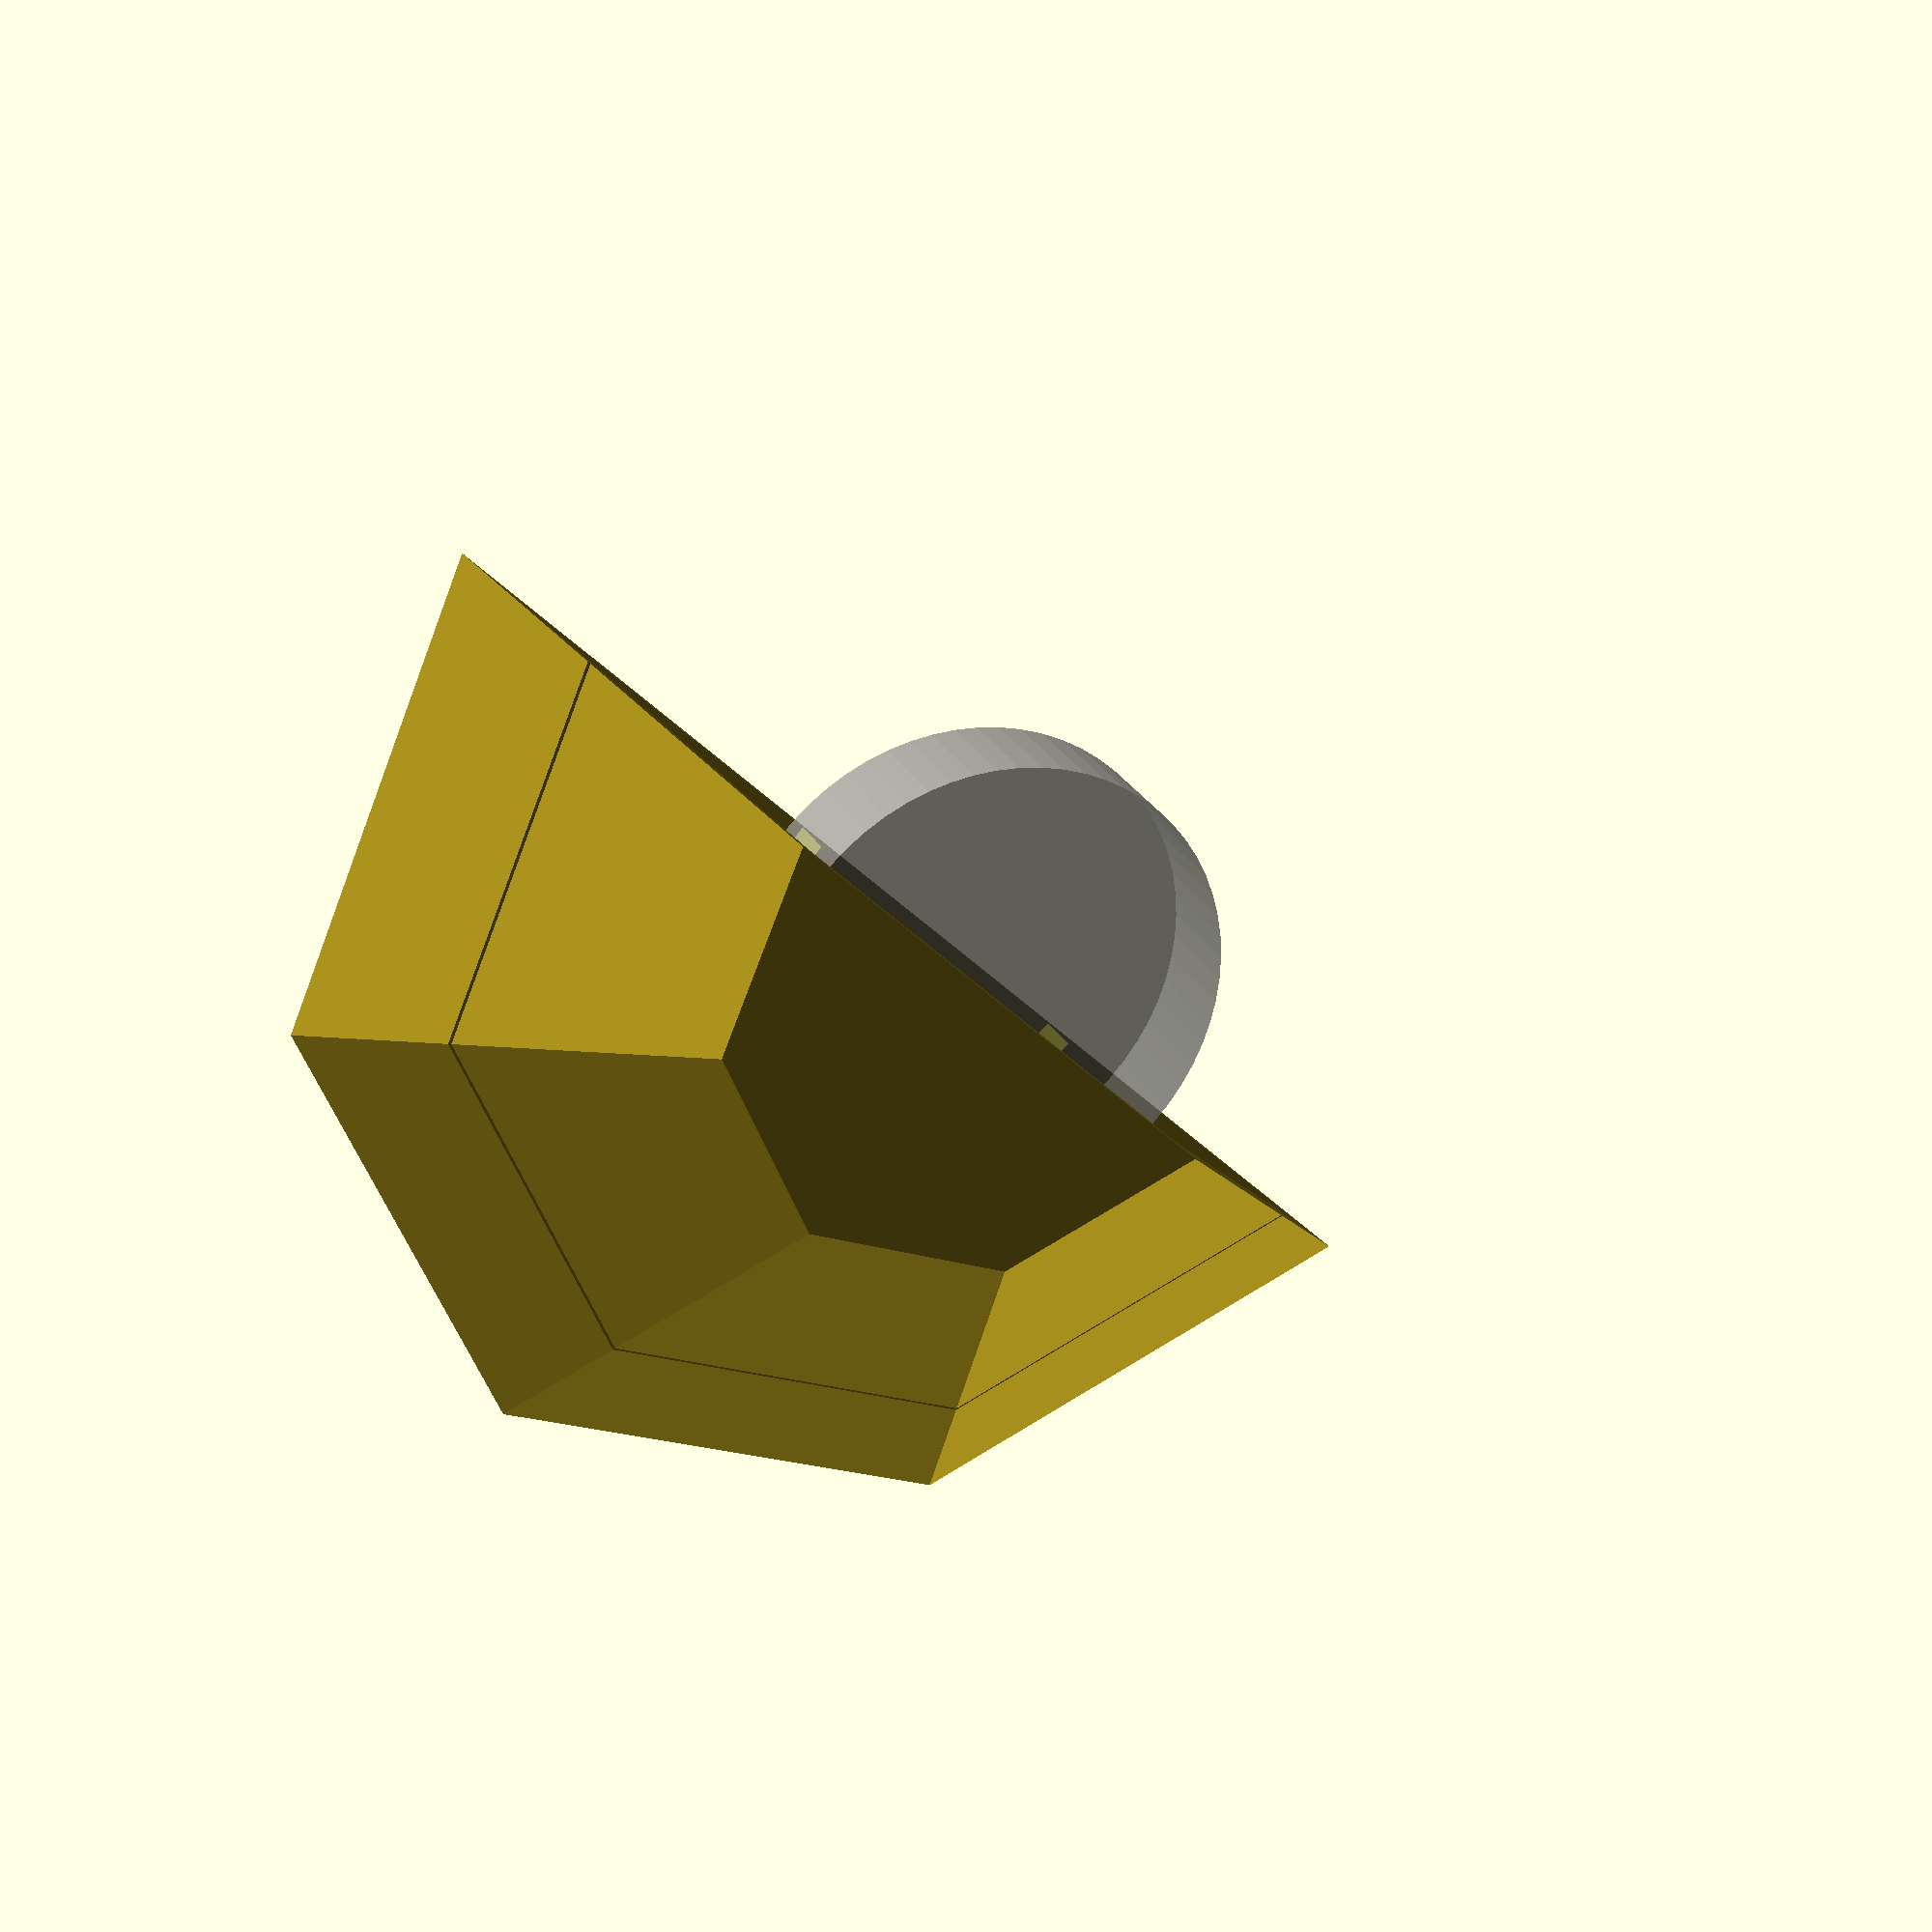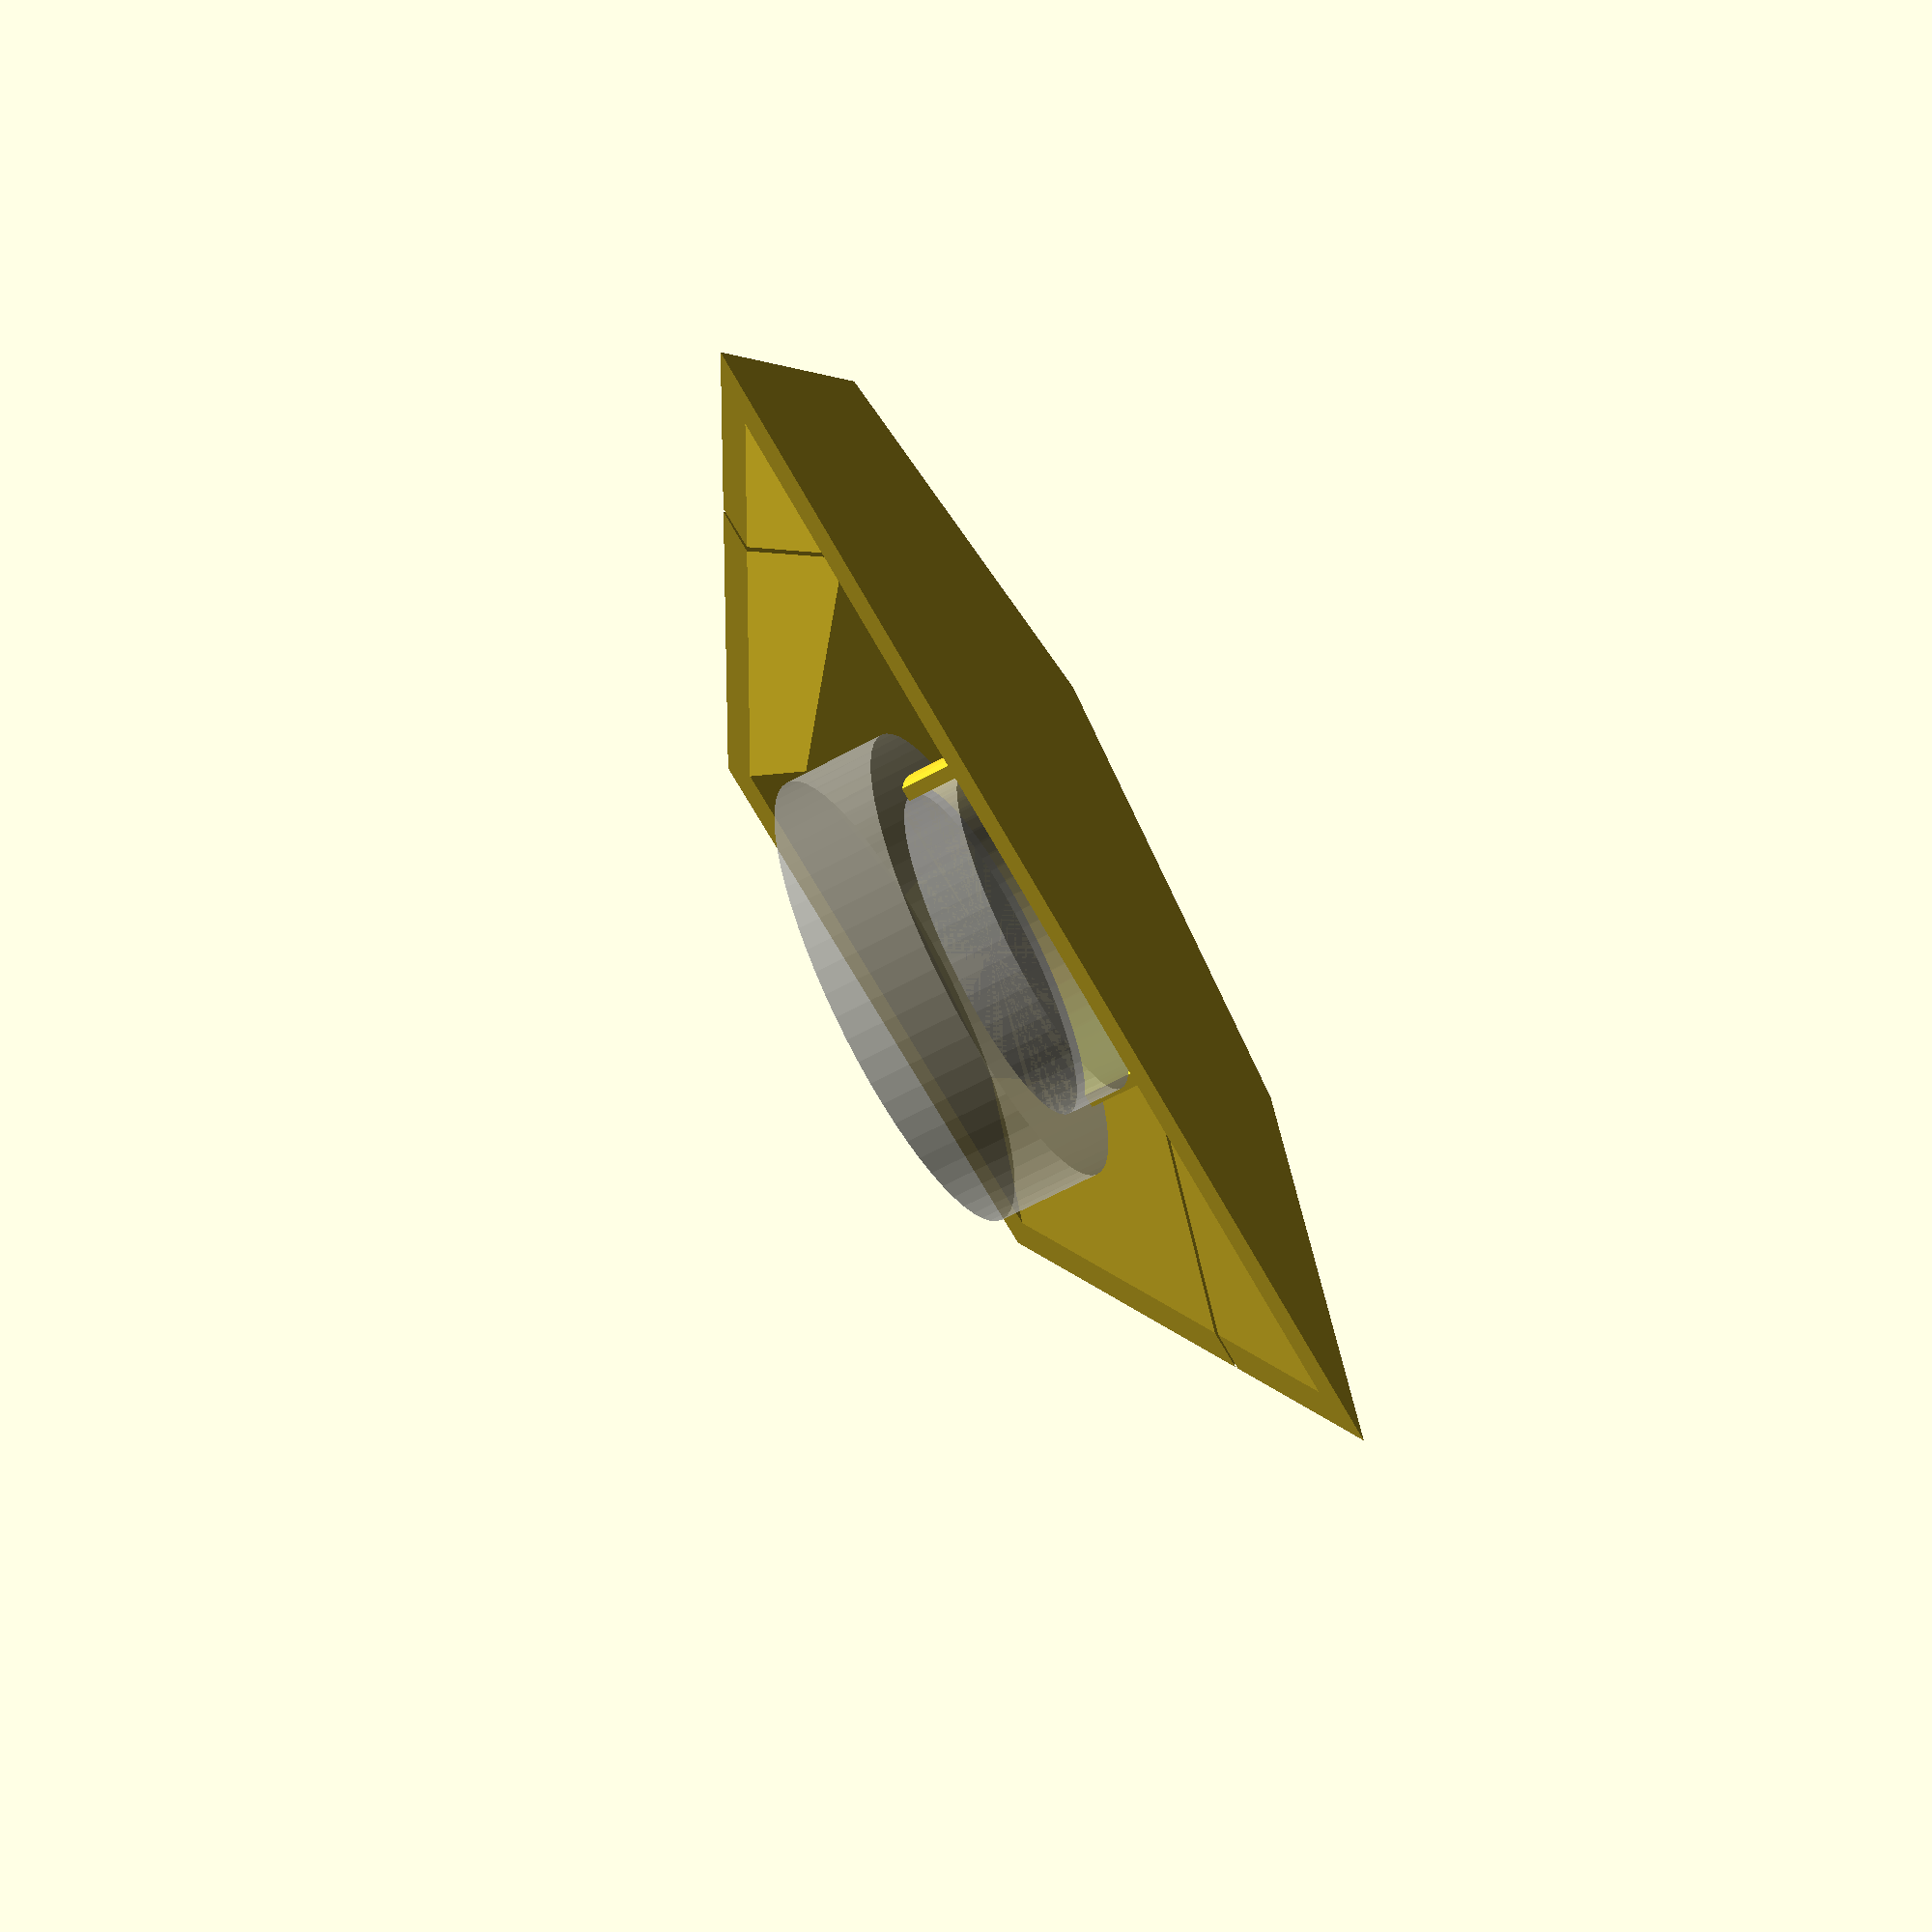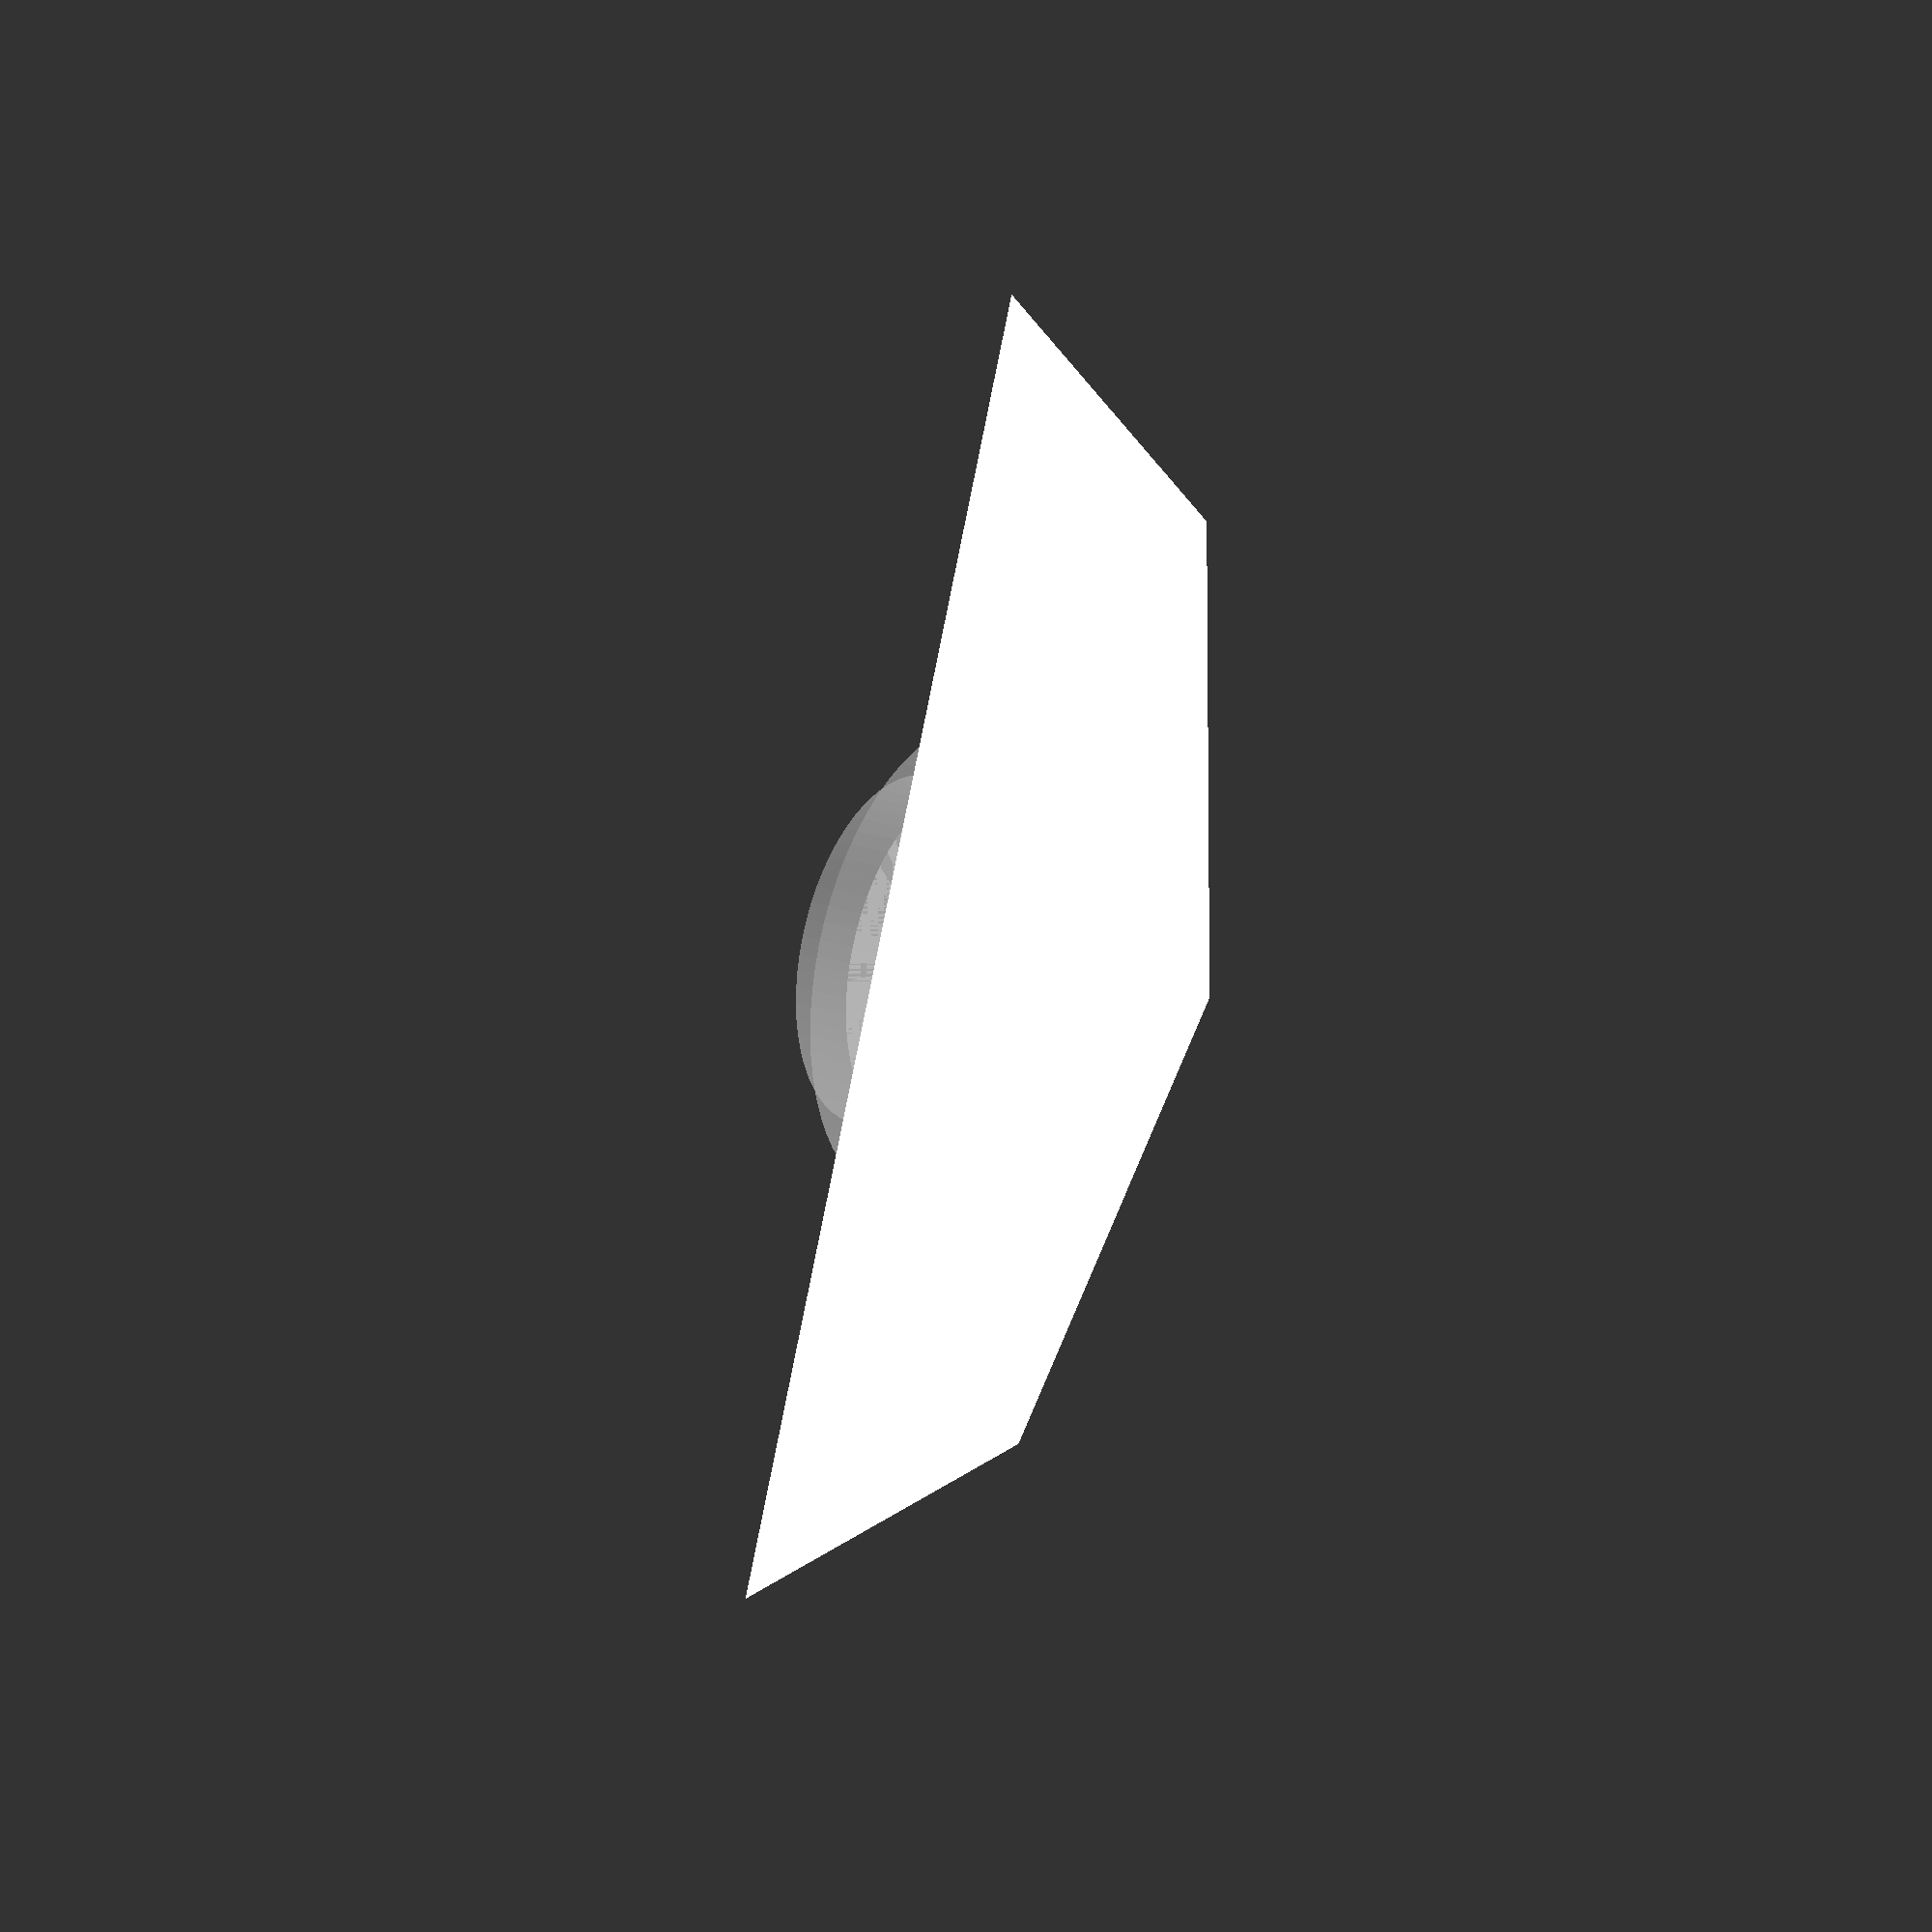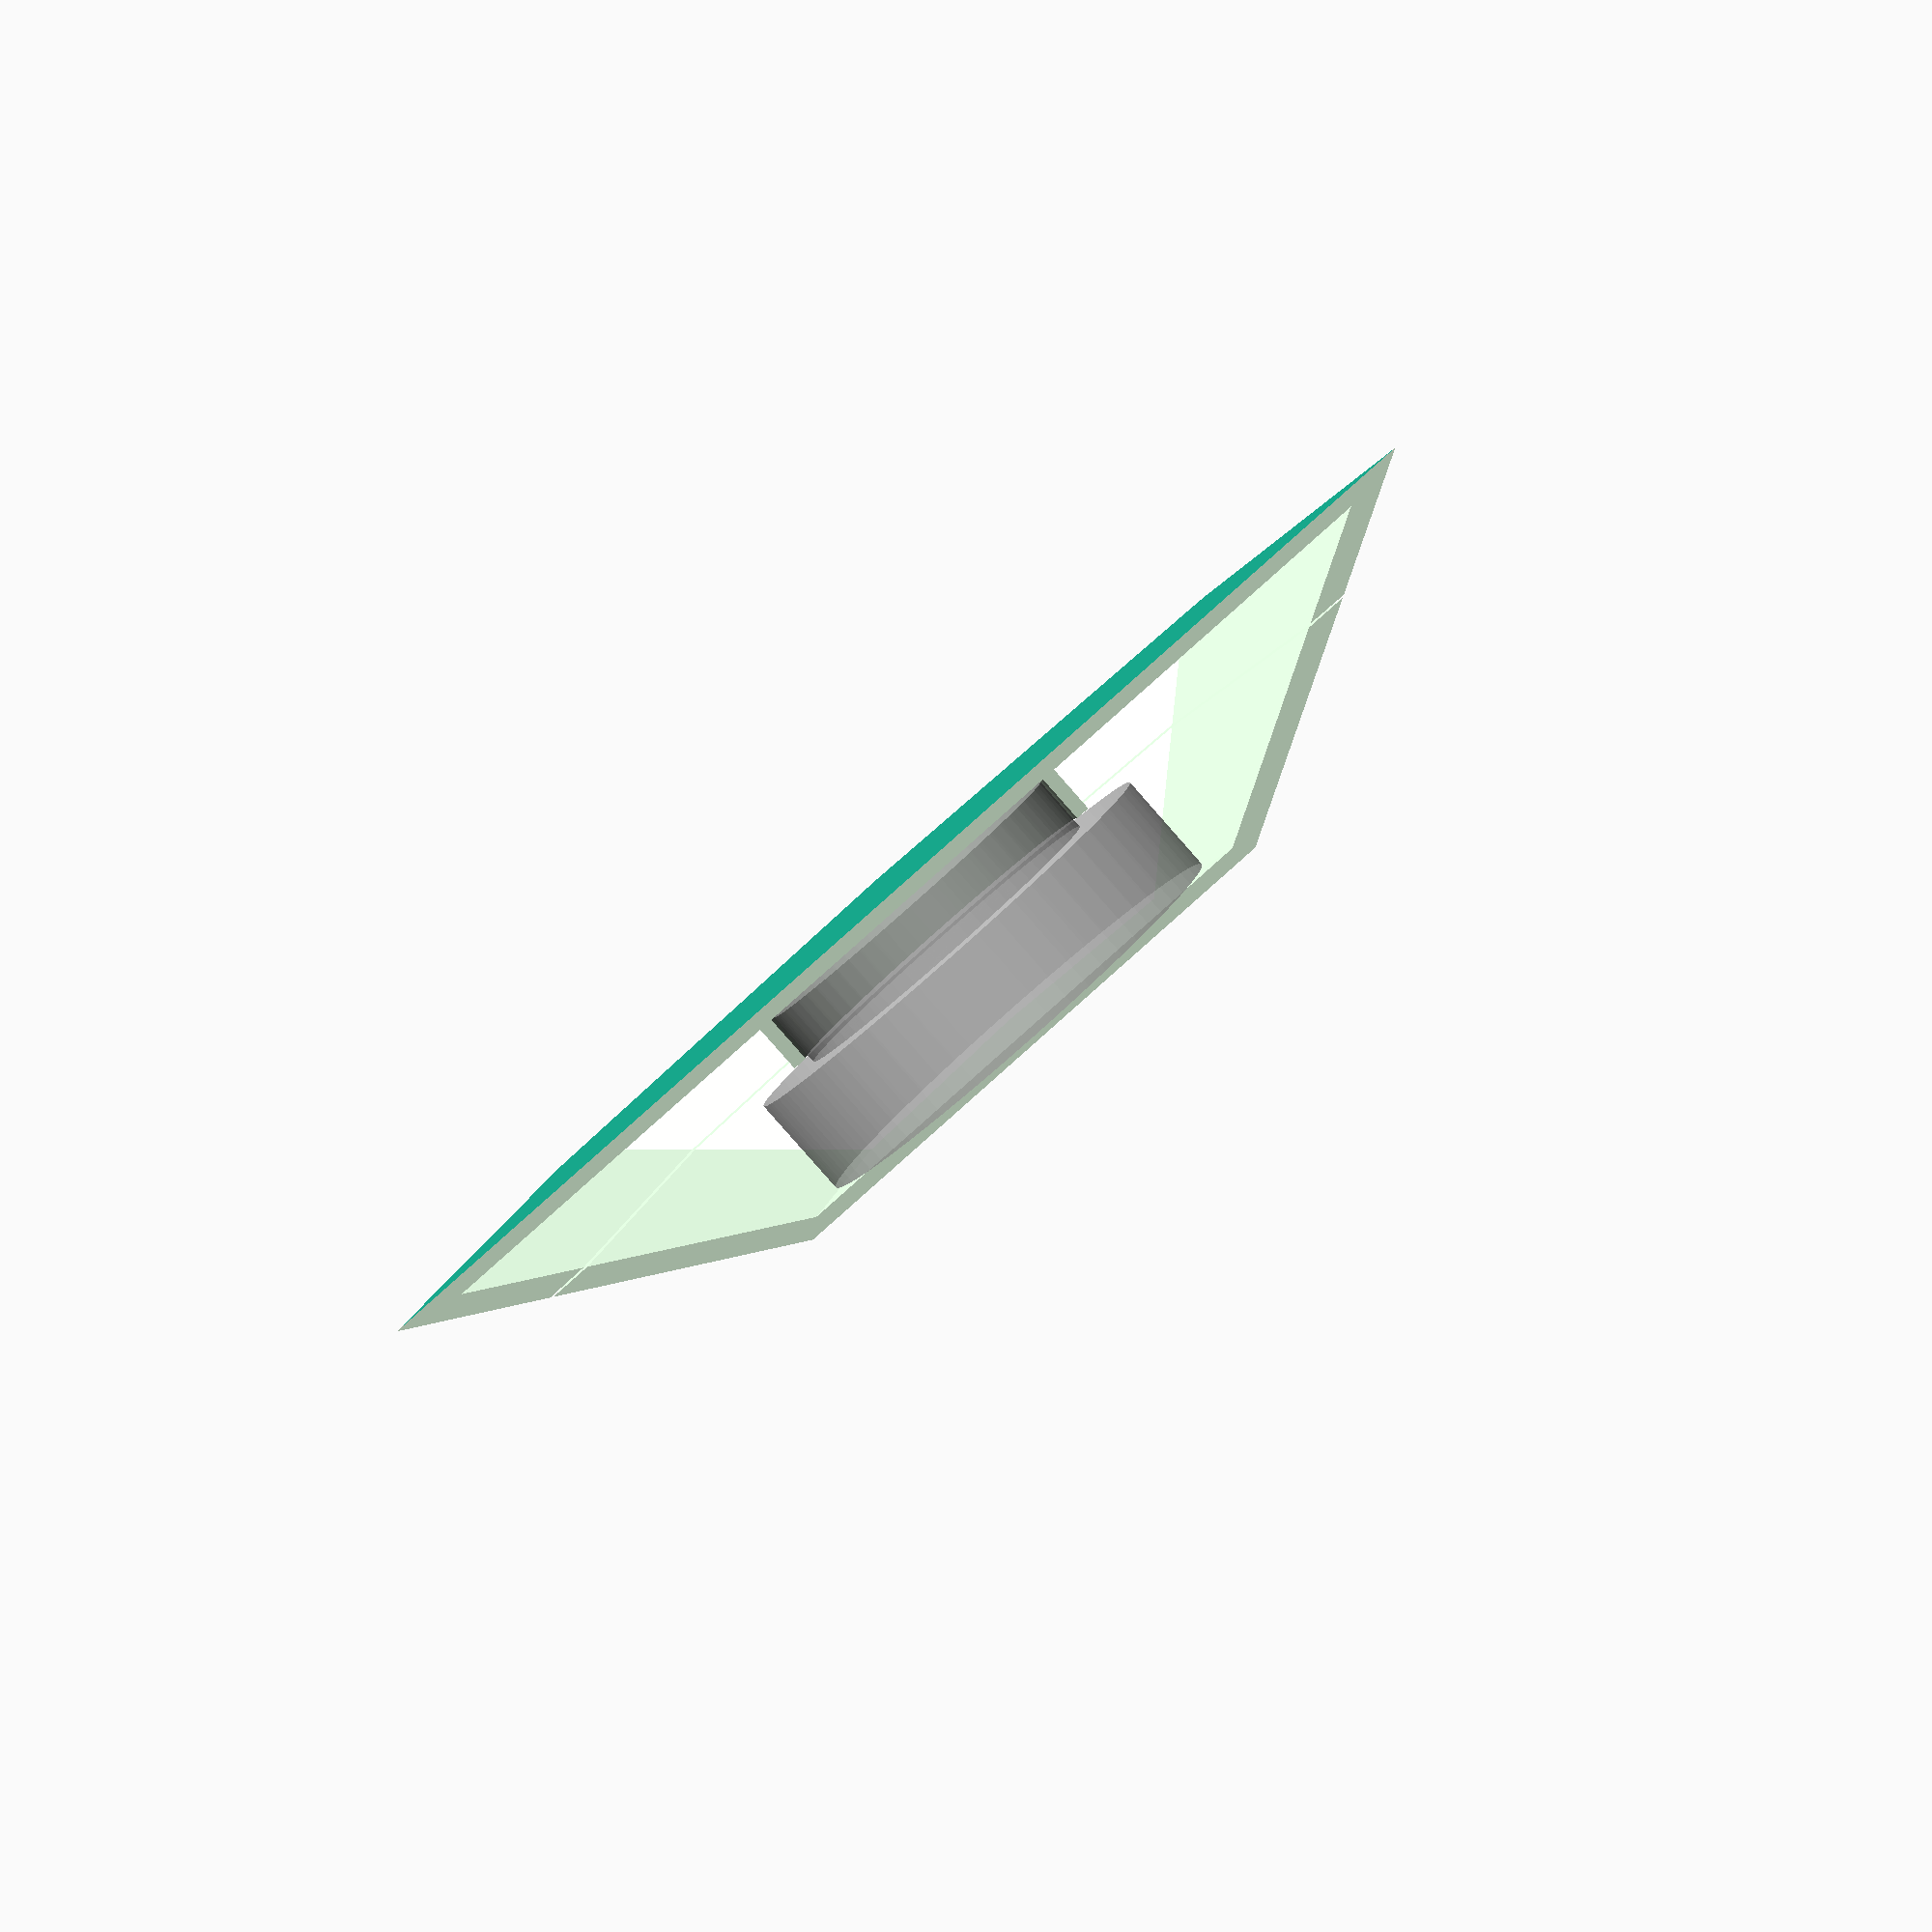
<openscad>
// electronics casing
d_pcb=75; // PCB diameter
t_pcb=1.6+0.3; // PCB thickness + some clearance
h_spacer=6; // space below PCB
d_spacer=8; // spacer diameter
h_parts=12; // space above PCB
d_parts=60; // parts placement big diameter
d1_part=12; // part diameter
d_adjhole=4; // adjustment hole diameter
adj_holes=[[5,0],[5,6]];
n_parts=4;
clr_above=1; // clearance above parts
clr_r=1; // radial clearance to PCB
thick=1.5; // wall thickness
clr_halfs=0.5;

connector_w=8; // along circle
connector_l=6; // towards center
connector_h=6; // height
connector_r=34; // connector position radius 

n_screws=8; // number of screws
d_screws=62; // screw center holes diameter
d_hole=3; // each screw hole
d_nut=1.8; // plastic "nut" hole
angle_hole=20; // deg hole angle relative to the connector

d_cable=4; // cable dia
h_cable=12; // height above half
a_cable=-9; // cable position angle

// tight_cable=0.5; // tighten it

// the levitator magnetic core
h1_core=7.35;
d1_core=33;
d2_core=24;
h2_core=4;


ufo_main_d=90;
ufo_top_h=14;
ufo_top_d=40;
ufo_cut_h=5;
ufo_cut_t=0.5;
ufo_thick=1.0;
ufo_d2_clr=0.5; // core holder clearance

module core()
{
  translate([0,0,h1_core/2])
    cylinder(d=d1_core,h=h1_core,$fn=64,center=true);
  translate([0,0,-h2_core/2])
    cylinder(d=d2_core,h=h2_core,$fn=64,center=true);
}


module pcb()
{
  screw_angle=360/n_screws;
  difference()
  {
    cylinder(d=d_pcb,h=t_pcb,center=true);
    for(i=[0:n_screws-1])
      rotate([0,0,screw_angle*i+angle_hole])
      translate([d_screws/2,0,0])
      cylinder(d=d_hole,h=t_pcb+0.1,center=true,$fn=6);
  }
  // connector
  translate([0,connector_r,connector_h/2+t_pcb/2])
  cube([connector_w,connector_l,connector_h],center=true);
  // parts (magnets)
  parts_angle=360/n_parts;
  for(i=[0:n_parts-1])
      rotate([0,0,parts_angle*i+angle_hole+screw_angle/2])
      translate([d_parts/2,0,h_parts/2+t_pcb/2])
      cylinder(d=d1_part,h=h_parts,center=true,$fn=16);
}

module casing(up=1,down=1)
{
  screw_angle=360/n_screws;
  h_feet_above=h_parts+clr_above;
  cable_cut_angle=45;
  l_angular=h_cable/cos(cable_cut_angle);
  w_angular=h_cable*2-2*clr_halfs/cos(cable_cut_angle)*1.1;
  d_angular=clr_halfs/cos(cable_cut_angle);
  
  difference() // for the screw holes
  {
  union()
  {
      // the feet
  for(i=[0:n_screws-1])
    rotate([0,0,screw_angle*i+angle_hole])
    {
      // feet below
      if(down>0.5)
      translate([d_screws/2,0,-t_pcb/2-h_spacer/2])
      difference()
      {
        cylinder(d=d_spacer,h=h_spacer,center=true,$fn=16);
        cylinder(d=d_nut,h=h_spacer+0.01,center=true,$fn=16);
      }
      // feet above
      if(up>0.5)
      translate([d_screws/2,0,t_pcb/2+(h_feet_above+clr_above)/2])
      difference()
      {
        cylinder(d=d_spacer,h=h_feet_above+clr_above,center=true,$fn=16);
        cylinder(d=d_nut,h=h_feet_above+clr_above+0.01,center=true,$fn=16);
      }
    }
    // the casing
    d_case_out=d_pcb+2*clr_r+2*thick;
    h_case_out=t_pcb+h_spacer+h_feet_above+2*thick+clr_above;
    d_case_in=d_pcb+2*clr_r;
    h_case_in=h_case_out-2*thick;
    n_fine=128;
    difference()
    {
    translate([0,0,h_case_out/2-h_spacer-thick-t_pcb/2])
    difference()
    {
       cylinder(d=d_case_out,h=h_case_out,center=true,$fn=n_fine);
       // cut interior
       cylinder(d=d_case_in,h=h_case_in,center=true,$fn=n_fine);
       // cut adjustment holes
       for(a=[0:len(adj_holes)-1])
       {
         translate([0,0,-h_case_in])
         translate(adj_holes[a])
           cylinder(d=d_adjhole,h=h_case_out+1,center=true,$fn=16);
       }
    }
      // separate halfs
      cylinder(d=d_case_out+0.01,h=clr_halfs,$fn=n_fine,center=true);
      // cut down if not enabled
      if(down < 0.5)
      {
        translate([0,0,-h_case_out/2])
          cylinder(d=d_case_out+0.01,h=h_case_out,$fn=n_fine,center=true);
        rotate([0,0,a_cable])
        translate([0,d_case_out/2,h_cable-w_angular/2*1.1])
        rotate([90,0,0])
        cylinder(d=w_angular*1.1,h=d_case_out,$fn=4,center=true);
      }
      // cut up if not enabled
      if(up < 0.5)
      difference()
      {
        translate([0,0,h_case_out/2])
          cylinder(d=d_case_out+0.01,h=h_case_out,$fn=n_fine,center=true);
        // don't cut the cable holder
        rotate([0,0,a_cable])
        translate([0,d_case_out/2,h_cable-w_angular/2*1.1])
        rotate([90,0,0])
        cylinder(d=w_angular*1.1,h=d_case_out,$fn=4,center=true);
      }
      // cut cable slits, angular
      rotate([0,0,a_cable])
      union()
      {
      translate([0,d_case_out/2,h_cable])
        // translate([])
        for(r=[-1:2:1])
        rotate([0,cable_cut_angle*r,0])
        translate([0,0,-l_angular/2])
        cube([d_angular,d_case_out,l_angular],center=true);
      // cut cable hole
      translate([0,d_case_out/2,h_cable])
        rotate([90,0,0])
        cylinder(d=d_cable,h=h_cable,center=true,$fn=16);
      }
    }
    // connect the cable cut
    if(down>0.5)
    rotate([0,0,a_cable])
    intersection()
    {
      // limit to cable cut area
      translate([0,d_case_out/4,0])
        cube([w_angular,d_case_out/2,clr_halfs],center=true);
    difference()
    {
       cylinder(d=d_case_out,h=h_case_out,center=true,$fn=n_fine);
       // cut interior
       cylinder(d=d_case_in,h=h_case_in,center=true,$fn=n_fine);
    }
    }
  }
    // drill the screw holes
    if(1)
    for(i=[0:n_screws-1])
      rotate([0,0,screw_angle*i+angle_hole])
      {
      // cut holes for feet below
      translate([d_screws/2,0,-h_spacer-3])
          rotate([0,180,0])
          screw_hole();
      }
  }
}

module screw_hole(h_head=5,d_screw_head=5,h_screw_transition=2,l_screw=2)
{
    h=h_head;
    translate([0,0,-l_screw/2-h_head-h_screw_transition])
    union()
    {
      // bigger hole, no contact
          cylinder(d=2.5,h=l_screw+0.01,$fn=6,center=true);
          // head
          translate([0,0,h/2+l_screw/2+h_screw_transition])
            cylinder(d=d_screw_head,h=h,$fn=16,center=true);
          translate([0,0,h_screw_transition/2+l_screw/2])
            cylinder(d2=d_screw_head,d1=2.5,h=h_screw_transition+0.01,$fn=16,center=true);
    }
}

module ufo(up=1,down=1)
{
  nseg=8;
  difference()
  {
    // main
    cylinder(d1=ufo_main_d,d2=ufo_top_d,h=ufo_top_h,$fn=nseg,center=true);
    // cut interior
    a_hull=atan(ufo_top_h/(ufo_main_d-ufo_top_d)/2);
    inter_main_d=ufo_main_d*cos(a_hull)*0.9; // dirty fix
    inter_top_d=ufo_top_d*cos(a_hull);
    cylinder(d1=inter_main_d,d2=inter_top_d-2*ufo_thick,h=ufo_top_h-ufo_thick*2,$fn=nseg,center=true);
    // 2-parts cut
    translate([0,0,-ufo_top_h/2+ufo_cut_h])
      cylinder(d2=ufo_main_d,h=ufo_cut_t,$fn=nseg,center=true);
  }
  // core holder
  translate([0,0,-ufo_top_h/2+ufo_thick+(h2_core-ufo_d2_clr)/2])
  difference()
  {
    cylinder(d=d2_core+ufo_d2_clr+2*ufo_thick,h=h2_core-ufo_d2_clr,$fn=64,center=true);
    cylinder(d=d2_core+ufo_d2_clr+0*ufo_thick,h=h2_core-ufo_d2_clr+0.01,$fn=64,center=true);
  }
}


// assembly
if(0)
{
    %pcb();
difference()
{
  casing(up=1,down=1);
  rotate([0,0,15])
  translate([0,-100,0])
    cube([200,200,40],center=true);    
}

  translate([0,0,35])
    // %core();
    ufo();
}

// test adjustment holes by
// printing on paper
if(0)
  projection()
    casing(up=0,down=1);

if(1)
{
  difference()
  {
    ufo();
    translate([100,0,0])
      cube([200,100,100],center=true);
  }
  translate([0,0,-ufo_top_h/2+ufo_thick+h2_core])
  %core();
}

if(0) // UP
  rotate([180,0,0])
  casing(up=1,down=0);

if(0) // DOWN
  casing(up=0,down=1);



</openscad>
<views>
elev=154.4 azim=135.0 roll=202.2 proj=p view=solid
elev=241.7 azim=264.8 roll=60.8 proj=p view=wireframe
elev=200.4 azim=158.1 roll=302.4 proj=o view=wireframe
elev=265.7 azim=273.9 roll=318.6 proj=p view=solid
</views>
